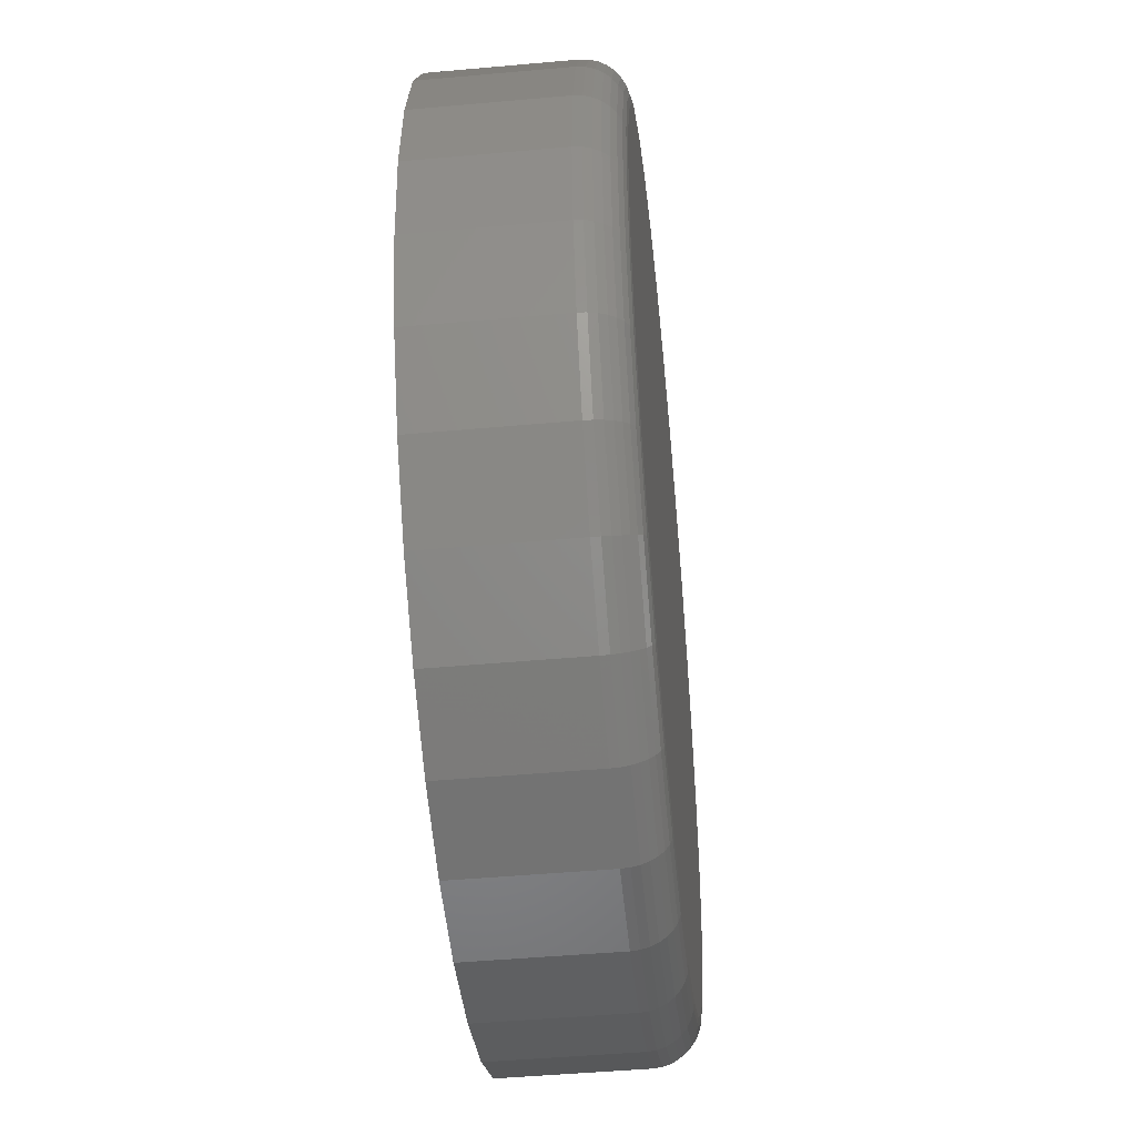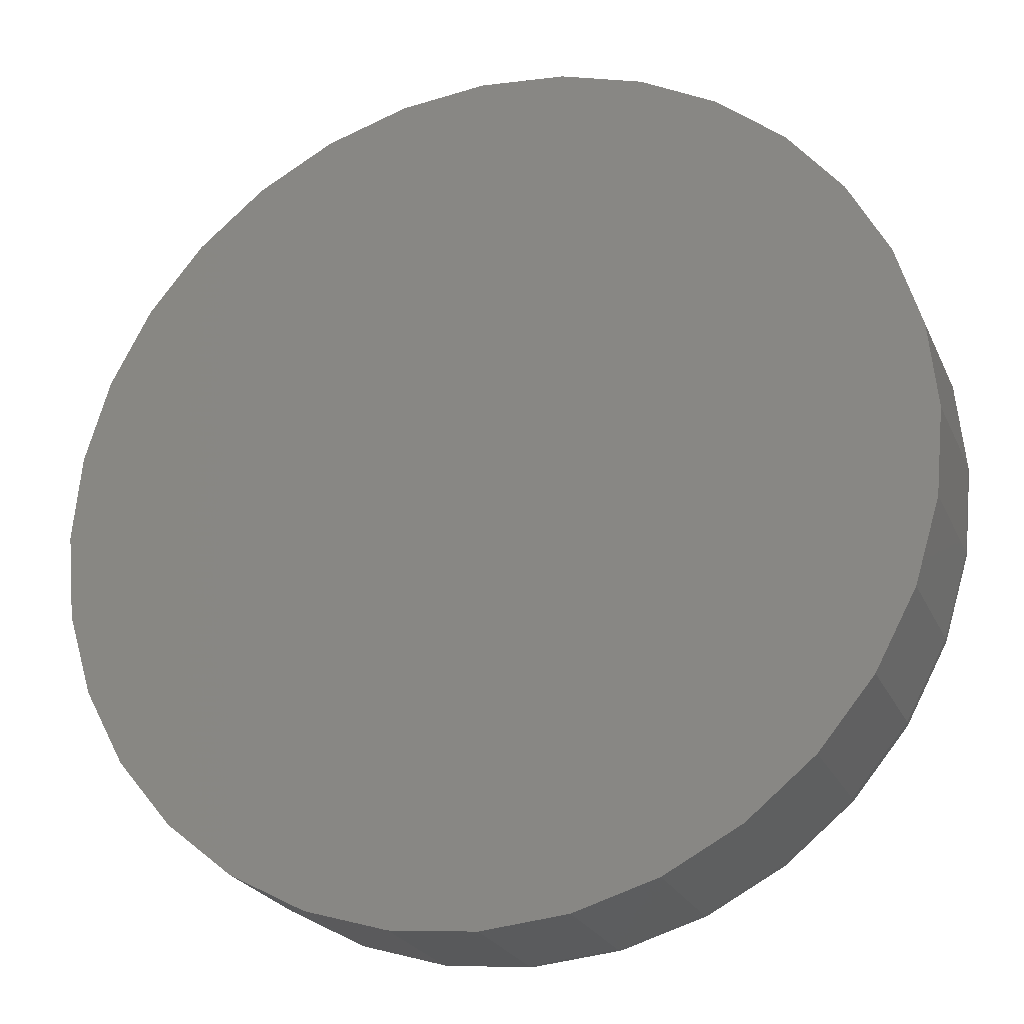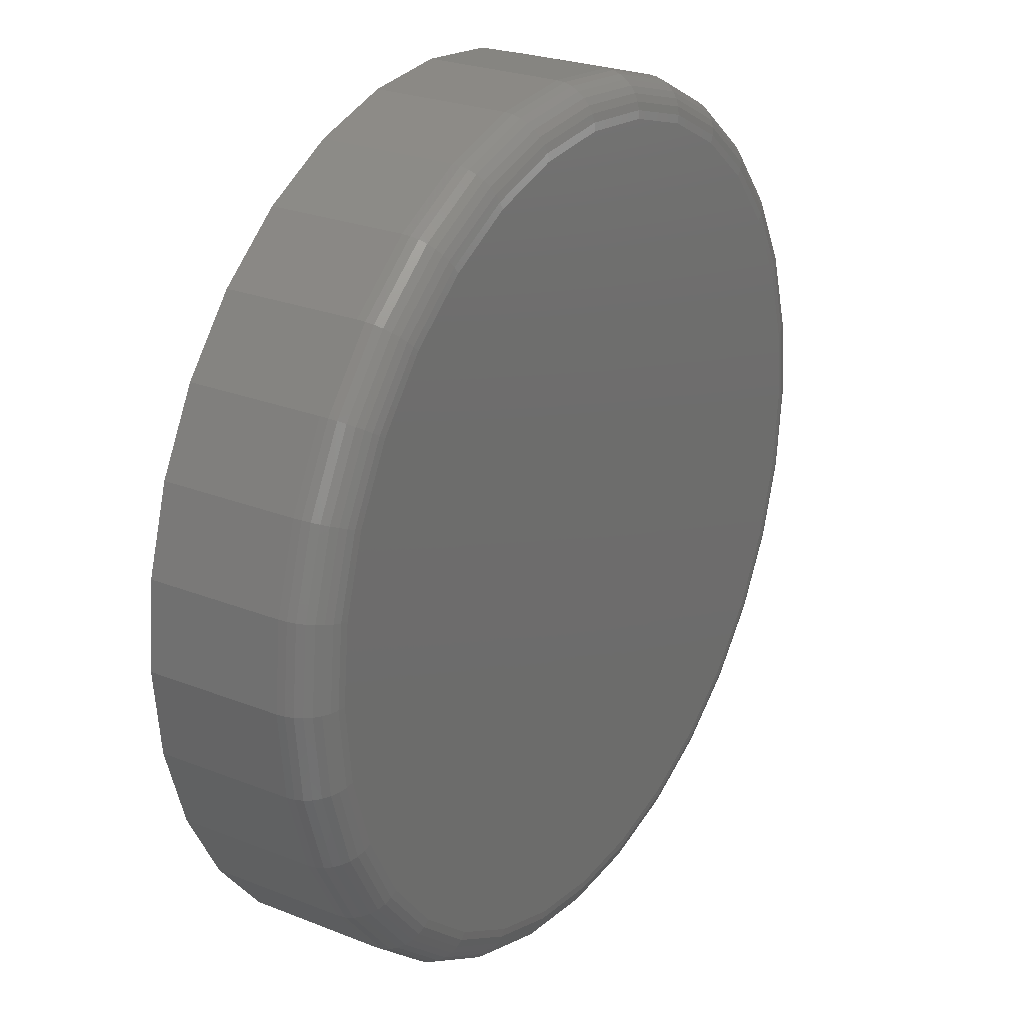
<metadata>
{"format":"stl","ext":"stl","renderer":"f3d","projection":"perspective","resolution":1024,"background":"white","views":[{"elev":-47.6,"azim":-84.2,"up":"+Y"},{"elev":-23.9,"azim":-160.2,"up":"+Y"},{"elev":25.3,"azim":-57.4,"up":"+Y"}]}
</metadata>
<code>
# stl→obj: 320 verts, 636 faces
v -0.08153 0.4496 0.2031
v 0.09732 0.4496 0.2031
v 0.007895 0.4584 0.2031
v 0.1833 0.4235 0.2031
v -0.1675 0.4235 0.2031
v 0.2626 0.3811 0.2031
v -0.2468 0.3811 0.2031
v 0.332 0.3241 0.2031
v -0.3162 0.3241 0.2031
v 0.389 0.2547 0.2031
v -0.3732 0.2547 0.2031
v 0.4314 0.1754 0.2031
v -0.4156 0.1754 0.2031
v 0.4575 0.08943 0.2031
v -0.4417 0.08943 0.2031
v 0.4663 -1.421e-16 0.2031
v -0.4505 -1.773e-16 0.2031
v 0.4575 -0.08943 0.2031
v -0.4417 -0.08943 0.2031
v 0.4314 -0.1754 0.2031
v -0.4156 -0.1754 0.2031
v 0.389 -0.2547 0.2031
v -0.3732 -0.2547 0.2031
v 0.332 -0.3241 0.2031
v -0.3162 -0.3241 0.2031
v 0.2626 -0.3811 0.2031
v -0.2468 -0.3811 0.2031
v 0.1833 -0.4235 0.2031
v -0.1675 -0.4235 0.2031
v 0.09732 -0.4496 0.2031
v -0.08153 -0.4496 0.2031
v 0.007895 -0.4584 0.2031
v 0.5132 0 0
v 0.5132 -5.725e-16 0.1562
v 0.5034 -0.09857 0
v 0.5034 -0.09857 0.1562
v 0.4747 -0.1934 0
v 0.4747 -0.1934 0.1562
v 0.428 -0.2807 0
v 0.428 -0.2807 0.1562
v 0.3652 -0.3573 0
v 0.3652 -0.3573 0.1562
v 0.2886 -0.4201 0
v 0.2886 -0.4201 0.1562
v 0.2013 -0.4668 0
v 0.2013 -0.4668 0.1562
v 0.1065 -0.4956 0
v 0.1065 -0.4956 0.1562
v 0.007895 -0.5053 0
v 0.007895 -0.5053 0.1562
v -0.09068 -0.4956 0
v -0.09068 -0.4956 0.1562
v -0.1855 -0.4668 0
v -0.1855 -0.4668 0.1562
v -0.2728 -0.4201 0
v -0.2728 -0.4201 0.1562
v -0.3494 -0.3573 0
v -0.3494 -0.3573 0.1562
v -0.4122 -0.2807 0
v -0.4122 -0.2807 0.1562
v -0.4589 -0.1934 0
v -0.4589 -0.1934 0.1562
v -0.4877 -0.09857 0
v -0.4877 -0.09857 0.1562
v -0.4974 6.187e-17 0
v -0.4974 6.187e-17 0.1562
v -0.4877 0.09857 0
v -0.4877 0.09857 0.1562
v -0.4589 0.1934 0
v -0.4589 0.1934 0.1562
v -0.4122 0.2807 0
v -0.4122 0.2807 0.1562
v -0.3494 0.3573 0
v -0.3494 0.3573 0.1562
v -0.2728 0.4201 0
v -0.2728 0.4201 0.1562
v -0.1855 0.4668 0
v -0.1855 0.4668 0.1562
v -0.09068 0.4956 0
v -0.09068 0.4956 0.1562
v 0.007895 0.5053 0
v 0.007895 0.5053 0.1562
v 0.1065 0.4956 0
v 0.1065 0.4956 0.1562
v 0.2013 0.4668 0
v 0.2013 0.4668 0.1562
v 0.2886 0.4201 0
v 0.2886 0.4201 0.1562
v 0.3652 0.3573 0
v 0.3652 0.3573 0.1562
v 0.428 0.2807 0
v 0.428 0.2807 0.1562
v 0.4747 0.1934 0
v 0.4747 0.1934 0.1562
v 0.5034 0.09857 0
v 0.5034 0.09857 0.1562
v -0.4596 -5.551e-17 0.2022
v -0.4507 0.09121 0.2022
v -0.4684 -5.551e-17 0.1996
v -0.4593 0.09293 0.1996
v -0.4765 -5.551e-17 0.1952
v -0.4672 0.09451 0.1952
v -0.4836 -2.776e-17 0.1894
v -0.4742 0.09589 0.1894
v -0.4895 -5.551e-17 0.1823
v -0.4799 0.09703 0.1823
v -0.4938 -5.551e-17 0.1742
v -0.4842 0.09788 0.1742
v -0.4965 -5.551e-17 0.1654
v -0.4868 0.0984 0.1654
v 0.4664 0.09121 0.2022
v 0.4754 -7.494e-16 0.2022
v 0.4751 0.09293 0.1996
v 0.4842 -7.494e-16 0.1996
v 0.483 0.09451 0.1952
v 0.4923 -7.494e-16 0.1952
v 0.49 0.09589 0.1894
v 0.4994 -7.772e-16 0.1894
v 0.4957 0.09703 0.1823
v 0.5053 -7.772e-16 0.1823
v 0.4999 0.09788 0.1742
v 0.5096 -7.772e-16 0.1742
v 0.5026 0.0984 0.1654
v 0.5123 -7.772e-16 0.1654
v 0.4398 0.1789 0.2022
v 0.448 0.1823 0.1996
v 0.4555 0.1854 0.1952
v 0.462 0.1881 0.1894
v 0.4674 0.1903 0.1823
v 0.4714 0.192 0.1742
v 0.4739 0.193 0.1654
v 0.3966 0.2597 0.2022
v 0.4039 0.2646 0.1996
v 0.4107 0.2691 0.1952
v 0.4166 0.2731 0.1894
v 0.4214 0.2763 0.1823
v 0.425 0.2787 0.1742
v 0.4273 0.2802 0.1654
v 0.3385 0.3306 0.2022
v 0.3447 0.3368 0.1996
v 0.3504 0.3425 0.1952
v 0.3555 0.3476 0.1894
v 0.3596 0.3517 0.1823
v 0.3626 0.3548 0.1742
v 0.3645 0.3566 0.1654
v 0.2676 0.3887 0.2022
v 0.2725 0.3961 0.1996
v 0.277 0.4028 0.1952
v 0.281 0.4087 0.1894
v 0.2842 0.4135 0.1823
v 0.2866 0.4171 0.1742
v 0.2881 0.4194 0.1654
v 0.1868 0.4319 0.2022
v 0.1902 0.4401 0.1996
v 0.1933 0.4476 0.1952
v 0.196 0.4541 0.1894
v 0.1982 0.4595 0.1823
v 0.1999 0.4635 0.1742
v 0.2009 0.466 0.1654
v 0.09911 0.4585 0.2022
v 0.1008 0.4672 0.1996
v 0.1024 0.4751 0.1952
v 0.1038 0.4821 0.1894
v 0.1049 0.4878 0.1823
v 0.1058 0.4921 0.1742
v 0.1063 0.4947 0.1654
v 0.007895 0.4675 0.2022
v 0.007895 0.4763 0.1996
v 0.007895 0.4844 0.1952
v 0.007895 0.4915 0.1894
v 0.007895 0.4974 0.1823
v 0.007895 0.5017 0.1742
v 0.007895 0.5044 0.1654
v -0.08332 0.4585 0.2022
v -0.08503 0.4672 0.1996
v -0.08661 0.4751 0.1952
v -0.088 0.4821 0.1894
v -0.08914 0.4878 0.1823
v -0.08998 0.4921 0.1742
v -0.0905 0.4947 0.1654
v -0.171 0.4319 0.2022
v -0.1744 0.4401 0.1996
v -0.1775 0.4476 0.1952
v -0.1802 0.4541 0.1894
v -0.1824 0.4595 0.1823
v -0.1841 0.4635 0.1742
v -0.1851 0.466 0.1654
v -0.2519 0.3887 0.2022
v -0.2567 0.3961 0.1996
v -0.2612 0.4028 0.1952
v -0.2652 0.4087 0.1894
v -0.2684 0.4135 0.1823
v -0.2708 0.4171 0.1742
v -0.2723 0.4194 0.1654
v -0.3227 0.3306 0.2022
v -0.3289 0.3368 0.1996
v -0.3346 0.3425 0.1952
v -0.3397 0.3476 0.1894
v -0.3438 0.3517 0.1823
v -0.3469 0.3548 0.1742
v -0.3487 0.3566 0.1654
v -0.3808 0.2597 0.2022
v -0.3882 0.2646 0.1996
v -0.3949 0.2691 0.1952
v -0.4008 0.2731 0.1894
v -0.4056 0.2763 0.1823
v -0.4092 0.2787 0.1742
v -0.4115 0.2802 0.1654
v -0.424 0.1789 0.2022
v -0.4322 0.1823 0.1996
v -0.4397 0.1854 0.1952
v -0.4462 0.1881 0.1894
v -0.4516 0.1903 0.1823
v -0.4556 0.192 0.1742
v -0.4581 0.193 0.1654
v 0.4664 -0.09121 0.2022
v 0.4751 -0.09293 0.1996
v 0.483 -0.09451 0.1952
v 0.49 -0.09589 0.1894
v 0.4957 -0.09703 0.1823
v 0.4999 -0.09788 0.1742
v 0.5026 -0.0984 0.1654
v -0.4507 -0.09121 0.2022
v -0.4593 -0.09293 0.1996
v -0.4672 -0.09451 0.1952
v -0.4742 -0.09589 0.1894
v -0.4799 -0.09703 0.1823
v -0.4842 -0.09788 0.1742
v -0.4868 -0.0984 0.1654
v -0.424 -0.1789 0.2022
v -0.4322 -0.1823 0.1996
v -0.4397 -0.1854 0.1952
v -0.4462 -0.1881 0.1894
v -0.4516 -0.1903 0.1823
v -0.4556 -0.192 0.1742
v -0.4581 -0.193 0.1654
v -0.3808 -0.2597 0.2022
v -0.3882 -0.2646 0.1996
v -0.3949 -0.2691 0.1952
v -0.4008 -0.2731 0.1894
v -0.4056 -0.2763 0.1823
v -0.4092 -0.2787 0.1742
v -0.4115 -0.2802 0.1654
v -0.3227 -0.3306 0.2022
v -0.3289 -0.3368 0.1996
v -0.3346 -0.3425 0.1952
v -0.3397 -0.3476 0.1894
v -0.3438 -0.3517 0.1823
v -0.3469 -0.3548 0.1742
v -0.3487 -0.3566 0.1654
v -0.2519 -0.3887 0.2022
v -0.2567 -0.3961 0.1996
v -0.2612 -0.4028 0.1952
v -0.2652 -0.4087 0.1894
v -0.2684 -0.4135 0.1823
v -0.2708 -0.4171 0.1742
v -0.2723 -0.4194 0.1654
v -0.171 -0.4319 0.2022
v -0.1744 -0.4401 0.1996
v -0.1775 -0.4476 0.1952
v -0.1802 -0.4541 0.1894
v -0.1824 -0.4595 0.1823
v -0.1841 -0.4635 0.1742
v -0.1851 -0.466 0.1654
v -0.08332 -0.4585 0.2022
v -0.08503 -0.4672 0.1996
v -0.08661 -0.4751 0.1952
v -0.088 -0.4821 0.1894
v -0.08914 -0.4878 0.1823
v -0.08998 -0.4921 0.1742
v -0.0905 -0.4947 0.1654
v 0.007895 -0.4675 0.2022
v 0.007895 -0.4763 0.1996
v 0.007895 -0.4844 0.1952
v 0.007895 -0.4915 0.1894
v 0.007895 -0.4974 0.1823
v 0.007895 -0.5017 0.1742
v 0.007895 -0.5044 0.1654
v 0.09911 -0.4585 0.2022
v 0.1008 -0.4672 0.1996
v 0.1024 -0.4751 0.1952
v 0.1038 -0.4821 0.1894
v 0.1049 -0.4878 0.1823
v 0.1058 -0.4921 0.1742
v 0.1063 -0.4947 0.1654
v 0.1868 -0.4319 0.2022
v 0.1902 -0.4401 0.1996
v 0.1933 -0.4476 0.1952
v 0.196 -0.4541 0.1894
v 0.1982 -0.4595 0.1823
v 0.1999 -0.4635 0.1742
v 0.2009 -0.466 0.1654
v 0.2676 -0.3887 0.2022
v 0.2725 -0.3961 0.1996
v 0.277 -0.4028 0.1952
v 0.281 -0.4087 0.1894
v 0.2842 -0.4135 0.1823
v 0.2866 -0.4171 0.1742
v 0.2881 -0.4194 0.1654
v 0.3385 -0.3306 0.2022
v 0.3447 -0.3368 0.1996
v 0.3504 -0.3425 0.1952
v 0.3555 -0.3476 0.1894
v 0.3596 -0.3517 0.1823
v 0.3626 -0.3548 0.1742
v 0.3645 -0.3566 0.1654
v 0.3966 -0.2597 0.2022
v 0.4039 -0.2646 0.1996
v 0.4107 -0.2691 0.1952
v 0.4166 -0.2731 0.1894
v 0.4214 -0.2763 0.1823
v 0.425 -0.2787 0.1742
v 0.4273 -0.2802 0.1654
v 0.4398 -0.1789 0.2022
v 0.448 -0.1823 0.1996
v 0.4555 -0.1854 0.1952
v 0.462 -0.1881 0.1894
v 0.4674 -0.1903 0.1823
v 0.4714 -0.192 0.1742
v 0.4739 -0.193 0.1654
f 1 2 3
f 2 1 4
f 4 1 5
f 4 5 6
f 6 5 7
f 6 7 8
f 8 7 9
f 8 9 10
f 10 9 11
f 10 11 12
f 12 11 13
f 12 13 14
f 14 13 15
f 14 15 16
f 16 15 17
f 16 17 18
f 18 17 19
f 18 19 20
f 20 19 21
f 20 21 22
f 22 21 23
f 22 23 24
f 24 23 25
f 24 25 26
f 26 25 27
f 26 27 28
f 28 27 29
f 28 29 30
f 30 29 31
f 30 31 32
f 33 34 35
f 35 34 36
f 35 36 37
f 37 36 38
f 37 38 39
f 39 38 40
f 39 40 41
f 41 40 42
f 41 42 43
f 43 42 44
f 43 44 45
f 45 44 46
f 45 46 47
f 47 46 48
f 47 48 49
f 49 48 50
f 49 50 51
f 51 50 52
f 51 52 53
f 53 52 54
f 53 54 55
f 55 54 56
f 55 56 57
f 57 56 58
f 57 58 59
f 59 58 60
f 59 60 61
f 61 60 62
f 61 62 63
f 63 62 64
f 63 64 65
f 65 64 66
f 65 66 67
f 67 66 68
f 67 68 69
f 69 68 70
f 69 70 71
f 71 70 72
f 71 72 73
f 73 72 74
f 73 74 75
f 75 74 76
f 75 76 77
f 77 76 78
f 77 78 79
f 79 78 80
f 79 80 81
f 81 80 82
f 81 82 83
f 83 82 84
f 83 84 85
f 85 84 86
f 85 86 87
f 87 86 88
f 87 88 89
f 89 88 90
f 89 90 91
f 91 90 92
f 91 92 93
f 93 92 94
f 93 94 95
f 95 94 96
f 95 96 33
f 33 96 34
f 17 15 97
f 97 15 98
f 97 98 99
f 99 98 100
f 99 100 101
f 101 100 102
f 101 102 103
f 103 102 104
f 103 104 105
f 105 104 106
f 105 106 107
f 107 106 108
f 107 108 109
f 109 108 110
f 109 110 66
f 66 110 68
f 14 16 111
f 111 16 112
f 111 112 113
f 113 112 114
f 113 114 115
f 115 114 116
f 115 116 117
f 117 116 118
f 117 118 119
f 119 118 120
f 119 120 121
f 121 120 122
f 121 122 123
f 123 122 124
f 123 124 96
f 96 124 34
f 12 14 125
f 125 14 111
f 125 111 126
f 126 111 113
f 126 113 127
f 127 113 115
f 127 115 128
f 128 115 117
f 128 117 129
f 129 117 119
f 129 119 130
f 130 119 121
f 130 121 131
f 131 121 123
f 131 123 94
f 94 123 96
f 10 12 132
f 132 12 125
f 132 125 133
f 133 125 126
f 133 126 134
f 134 126 127
f 134 127 135
f 135 127 128
f 135 128 136
f 136 128 129
f 136 129 137
f 137 129 130
f 137 130 138
f 138 130 131
f 138 131 92
f 92 131 94
f 8 10 139
f 139 10 132
f 139 132 140
f 140 132 133
f 140 133 141
f 141 133 134
f 141 134 142
f 142 134 135
f 142 135 143
f 143 135 136
f 143 136 144
f 144 136 137
f 144 137 145
f 145 137 138
f 145 138 90
f 90 138 92
f 6 8 146
f 146 8 139
f 146 139 147
f 147 139 140
f 147 140 148
f 148 140 141
f 148 141 149
f 149 141 142
f 149 142 150
f 150 142 143
f 150 143 151
f 151 143 144
f 151 144 152
f 152 144 145
f 152 145 88
f 88 145 90
f 4 6 153
f 153 6 146
f 153 146 154
f 154 146 147
f 154 147 155
f 155 147 148
f 155 148 156
f 156 148 149
f 156 149 157
f 157 149 150
f 157 150 158
f 158 150 151
f 158 151 159
f 159 151 152
f 159 152 86
f 86 152 88
f 2 4 160
f 160 4 153
f 160 153 161
f 161 153 154
f 161 154 162
f 162 154 155
f 162 155 163
f 163 155 156
f 163 156 164
f 164 156 157
f 164 157 165
f 165 157 158
f 165 158 166
f 166 158 159
f 166 159 84
f 84 159 86
f 3 2 167
f 167 2 160
f 167 160 168
f 168 160 161
f 168 161 169
f 169 161 162
f 169 162 170
f 170 162 163
f 170 163 171
f 171 163 164
f 171 164 172
f 172 164 165
f 172 165 173
f 173 165 166
f 173 166 82
f 82 166 84
f 1 3 174
f 174 3 167
f 174 167 175
f 175 167 168
f 175 168 176
f 176 168 169
f 176 169 177
f 177 169 170
f 177 170 178
f 178 170 171
f 178 171 179
f 179 171 172
f 179 172 180
f 180 172 173
f 180 173 80
f 80 173 82
f 5 1 181
f 181 1 174
f 181 174 182
f 182 174 175
f 182 175 183
f 183 175 176
f 183 176 184
f 184 176 177
f 184 177 185
f 185 177 178
f 185 178 186
f 186 178 179
f 186 179 187
f 187 179 180
f 187 180 78
f 78 180 80
f 7 5 188
f 188 5 181
f 188 181 189
f 189 181 182
f 189 182 190
f 190 182 183
f 190 183 191
f 191 183 184
f 191 184 192
f 192 184 185
f 192 185 193
f 193 185 186
f 193 186 194
f 194 186 187
f 194 187 76
f 76 187 78
f 9 7 195
f 195 7 188
f 195 188 196
f 196 188 189
f 196 189 197
f 197 189 190
f 197 190 198
f 198 190 191
f 198 191 199
f 199 191 192
f 199 192 200
f 200 192 193
f 200 193 201
f 201 193 194
f 201 194 74
f 74 194 76
f 11 9 202
f 202 9 195
f 202 195 203
f 203 195 196
f 203 196 204
f 204 196 197
f 204 197 205
f 205 197 198
f 205 198 206
f 206 198 199
f 206 199 207
f 207 199 200
f 207 200 208
f 208 200 201
f 208 201 72
f 72 201 74
f 13 11 209
f 209 11 202
f 209 202 210
f 210 202 203
f 210 203 211
f 211 203 204
f 211 204 212
f 212 204 205
f 212 205 213
f 213 205 206
f 213 206 214
f 214 206 207
f 214 207 215
f 215 207 208
f 215 208 70
f 70 208 72
f 15 13 98
f 98 13 209
f 98 209 100
f 100 209 210
f 100 210 102
f 102 210 211
f 102 211 104
f 104 211 212
f 104 212 106
f 106 212 213
f 106 213 108
f 108 213 214
f 108 214 110
f 110 214 215
f 110 215 68
f 68 215 70
f 16 18 112
f 112 18 216
f 112 216 114
f 114 216 217
f 114 217 116
f 116 217 218
f 116 218 118
f 118 218 219
f 118 219 120
f 120 219 220
f 120 220 122
f 122 220 221
f 122 221 124
f 124 221 222
f 124 222 34
f 34 222 36
f 19 17 223
f 223 17 97
f 223 97 224
f 224 97 99
f 224 99 225
f 225 99 101
f 225 101 226
f 226 101 103
f 226 103 227
f 227 103 105
f 227 105 228
f 228 105 107
f 228 107 229
f 229 107 109
f 229 109 64
f 64 109 66
f 21 19 230
f 230 19 223
f 230 223 231
f 231 223 224
f 231 224 232
f 232 224 225
f 232 225 233
f 233 225 226
f 233 226 234
f 234 226 227
f 234 227 235
f 235 227 228
f 235 228 236
f 236 228 229
f 236 229 62
f 62 229 64
f 23 21 237
f 237 21 230
f 237 230 238
f 238 230 231
f 238 231 239
f 239 231 232
f 239 232 240
f 240 232 233
f 240 233 241
f 241 233 234
f 241 234 242
f 242 234 235
f 242 235 243
f 243 235 236
f 243 236 60
f 60 236 62
f 25 23 244
f 244 23 237
f 244 237 245
f 245 237 238
f 245 238 246
f 246 238 239
f 246 239 247
f 247 239 240
f 247 240 248
f 248 240 241
f 248 241 249
f 249 241 242
f 249 242 250
f 250 242 243
f 250 243 58
f 58 243 60
f 27 25 251
f 251 25 244
f 251 244 252
f 252 244 245
f 252 245 253
f 253 245 246
f 253 246 254
f 254 246 247
f 254 247 255
f 255 247 248
f 255 248 256
f 256 248 249
f 256 249 257
f 257 249 250
f 257 250 56
f 56 250 58
f 29 27 258
f 258 27 251
f 258 251 259
f 259 251 252
f 259 252 260
f 260 252 253
f 260 253 261
f 261 253 254
f 261 254 262
f 262 254 255
f 262 255 263
f 263 255 256
f 263 256 264
f 264 256 257
f 264 257 54
f 54 257 56
f 31 29 265
f 265 29 258
f 265 258 266
f 266 258 259
f 266 259 267
f 267 259 260
f 267 260 268
f 268 260 261
f 268 261 269
f 269 261 262
f 269 262 270
f 270 262 263
f 270 263 271
f 271 263 264
f 271 264 52
f 52 264 54
f 32 31 272
f 272 31 265
f 272 265 273
f 273 265 266
f 273 266 274
f 274 266 267
f 274 267 275
f 275 267 268
f 275 268 276
f 276 268 269
f 276 269 277
f 277 269 270
f 277 270 278
f 278 270 271
f 278 271 50
f 50 271 52
f 30 32 279
f 279 32 272
f 279 272 280
f 280 272 273
f 280 273 281
f 281 273 274
f 281 274 282
f 282 274 275
f 282 275 283
f 283 275 276
f 283 276 284
f 284 276 277
f 284 277 285
f 285 277 278
f 285 278 48
f 48 278 50
f 28 30 286
f 286 30 279
f 286 279 287
f 287 279 280
f 287 280 288
f 288 280 281
f 288 281 289
f 289 281 282
f 289 282 290
f 290 282 283
f 290 283 291
f 291 283 284
f 291 284 292
f 292 284 285
f 292 285 46
f 46 285 48
f 26 28 293
f 293 28 286
f 293 286 294
f 294 286 287
f 294 287 295
f 295 287 288
f 295 288 296
f 296 288 289
f 296 289 297
f 297 289 290
f 297 290 298
f 298 290 291
f 298 291 299
f 299 291 292
f 299 292 44
f 44 292 46
f 24 26 300
f 300 26 293
f 300 293 301
f 301 293 294
f 301 294 302
f 302 294 295
f 302 295 303
f 303 295 296
f 303 296 304
f 304 296 297
f 304 297 305
f 305 297 298
f 305 298 306
f 306 298 299
f 306 299 42
f 42 299 44
f 22 24 307
f 307 24 300
f 307 300 308
f 308 300 301
f 308 301 309
f 309 301 302
f 309 302 310
f 310 302 303
f 310 303 311
f 311 303 304
f 311 304 312
f 312 304 305
f 312 305 313
f 313 305 306
f 313 306 40
f 40 306 42
f 20 22 314
f 314 22 307
f 314 307 315
f 315 307 308
f 315 308 316
f 316 308 309
f 316 309 317
f 317 309 310
f 317 310 318
f 318 310 311
f 318 311 319
f 319 311 312
f 319 312 320
f 320 312 313
f 320 313 38
f 38 313 40
f 18 20 216
f 216 20 314
f 216 314 217
f 217 314 315
f 217 315 218
f 218 315 316
f 218 316 219
f 219 316 317
f 219 317 220
f 220 317 318
f 220 318 221
f 221 318 319
f 221 319 222
f 222 319 320
f 222 320 36
f 36 320 38
f 81 83 79
f 49 51 47
f 47 51 53
f 47 53 45
f 45 53 55
f 45 55 43
f 43 55 57
f 43 57 41
f 41 57 59
f 41 59 39
f 39 59 61
f 39 61 37
f 37 61 63
f 37 63 35
f 35 63 65
f 35 65 33
f 33 65 67
f 33 67 95
f 95 67 69
f 95 69 93
f 93 69 71
f 93 71 91
f 91 71 73
f 91 73 89
f 89 73 75
f 89 75 87
f 87 75 77
f 87 77 85
f 85 77 79
f 85 79 83

</code>
